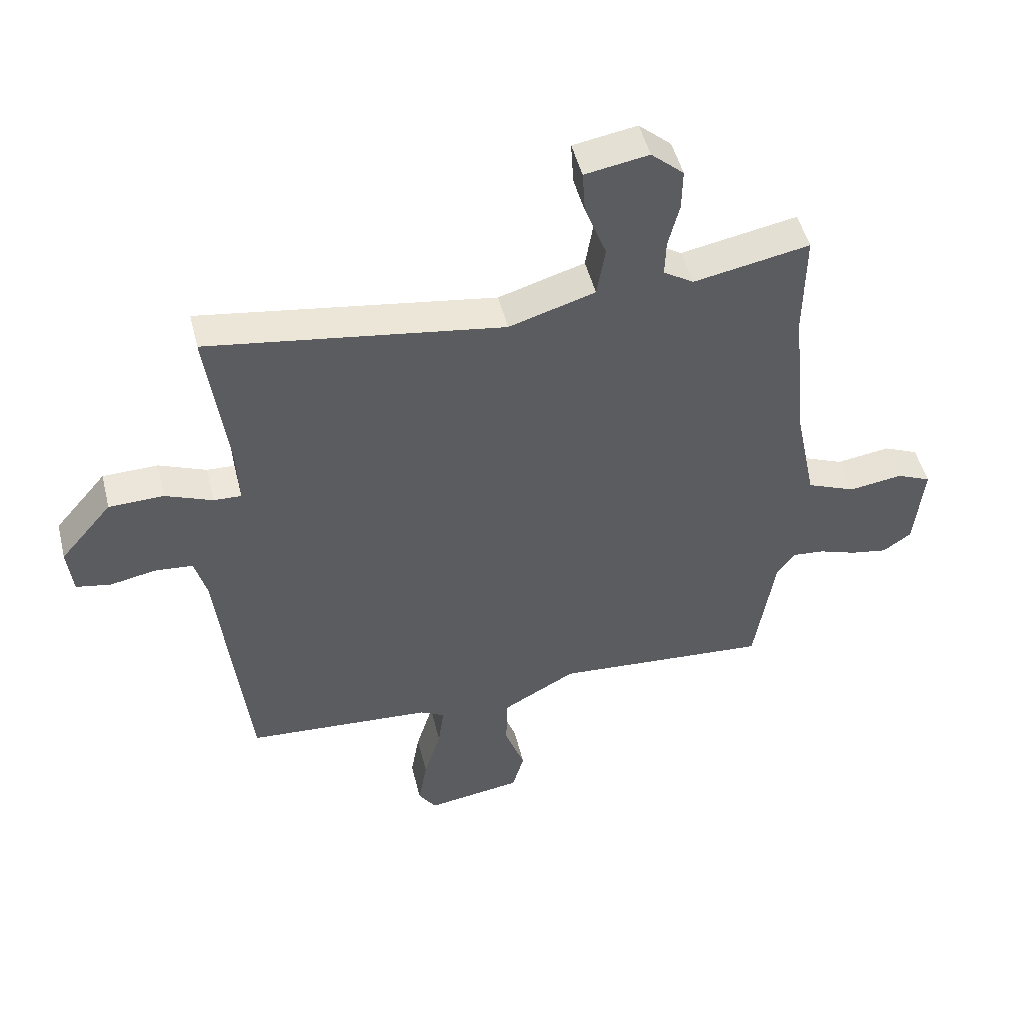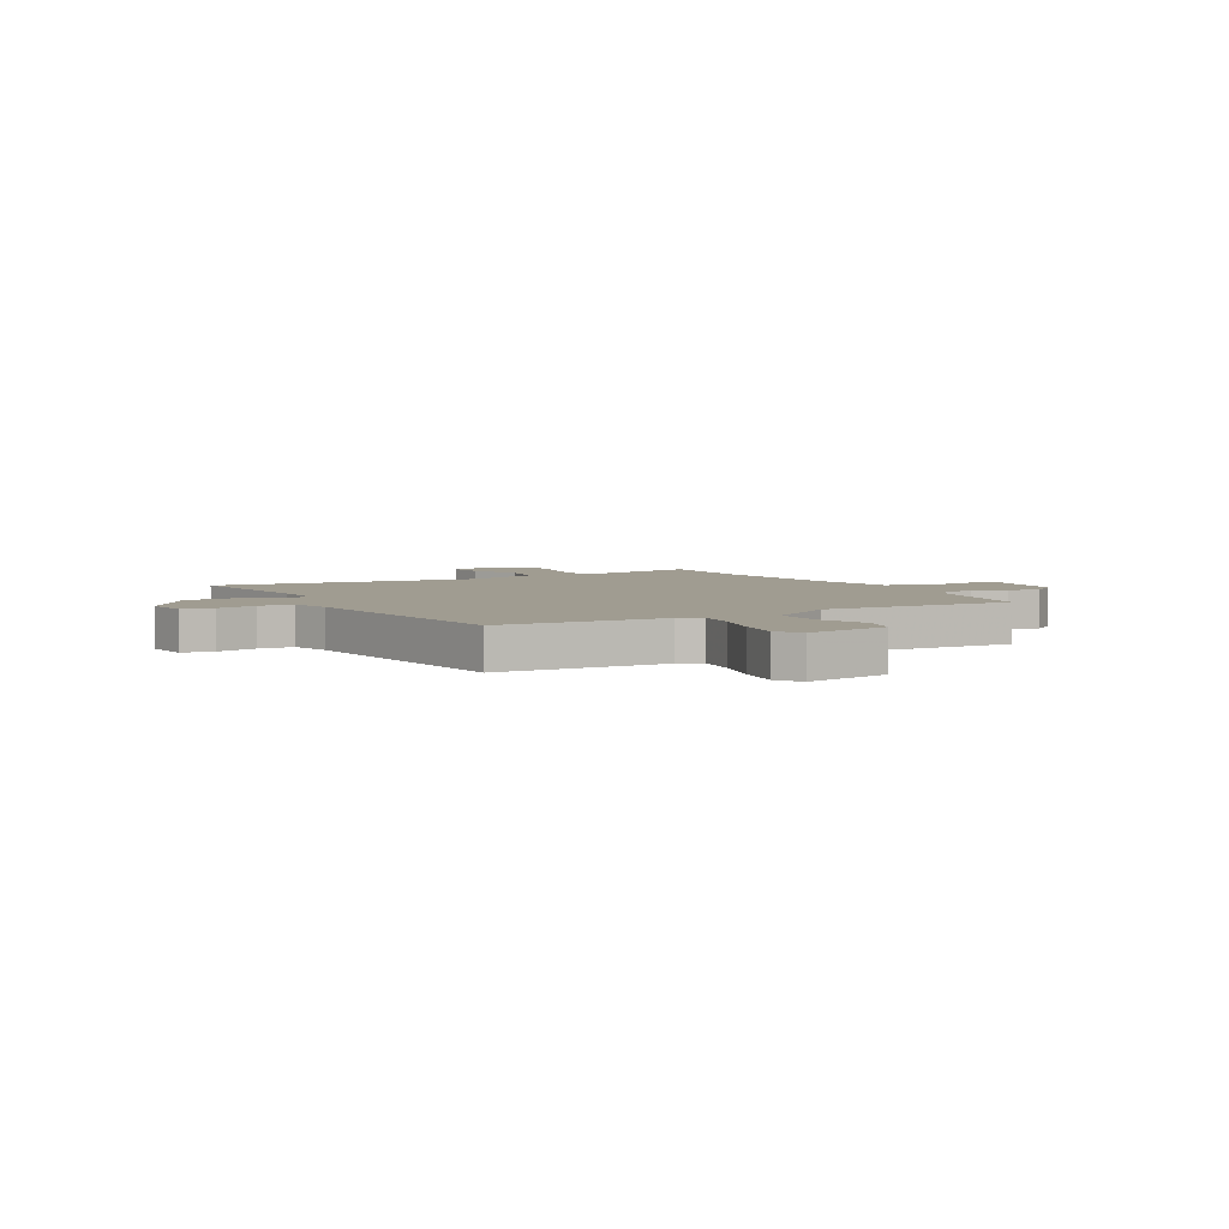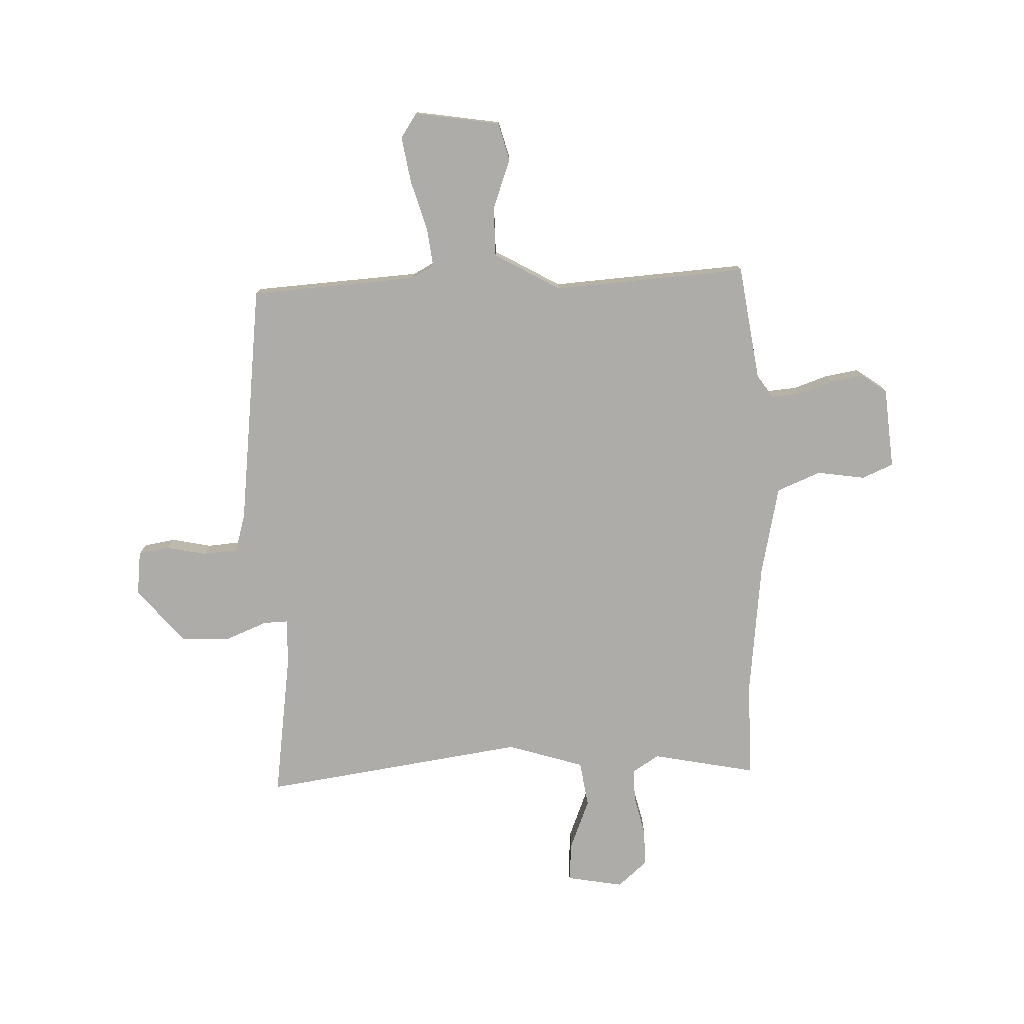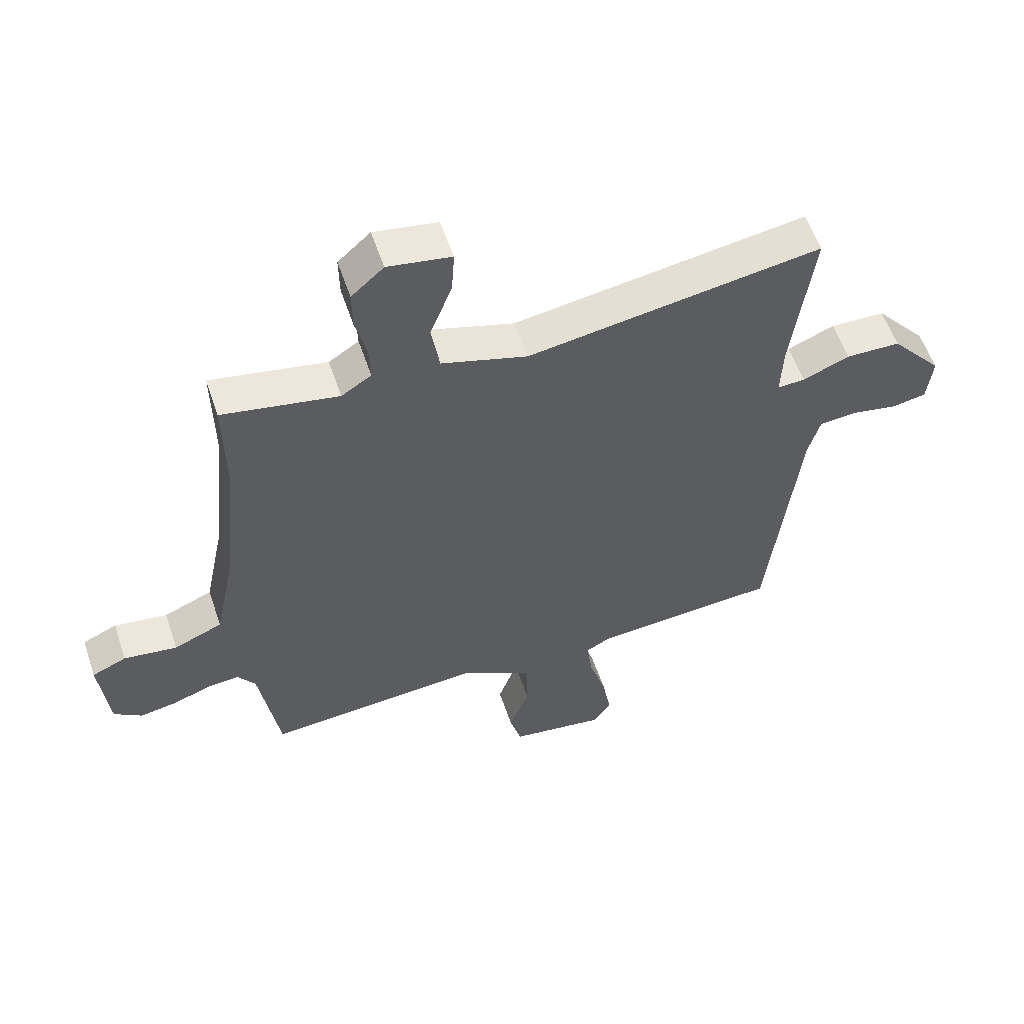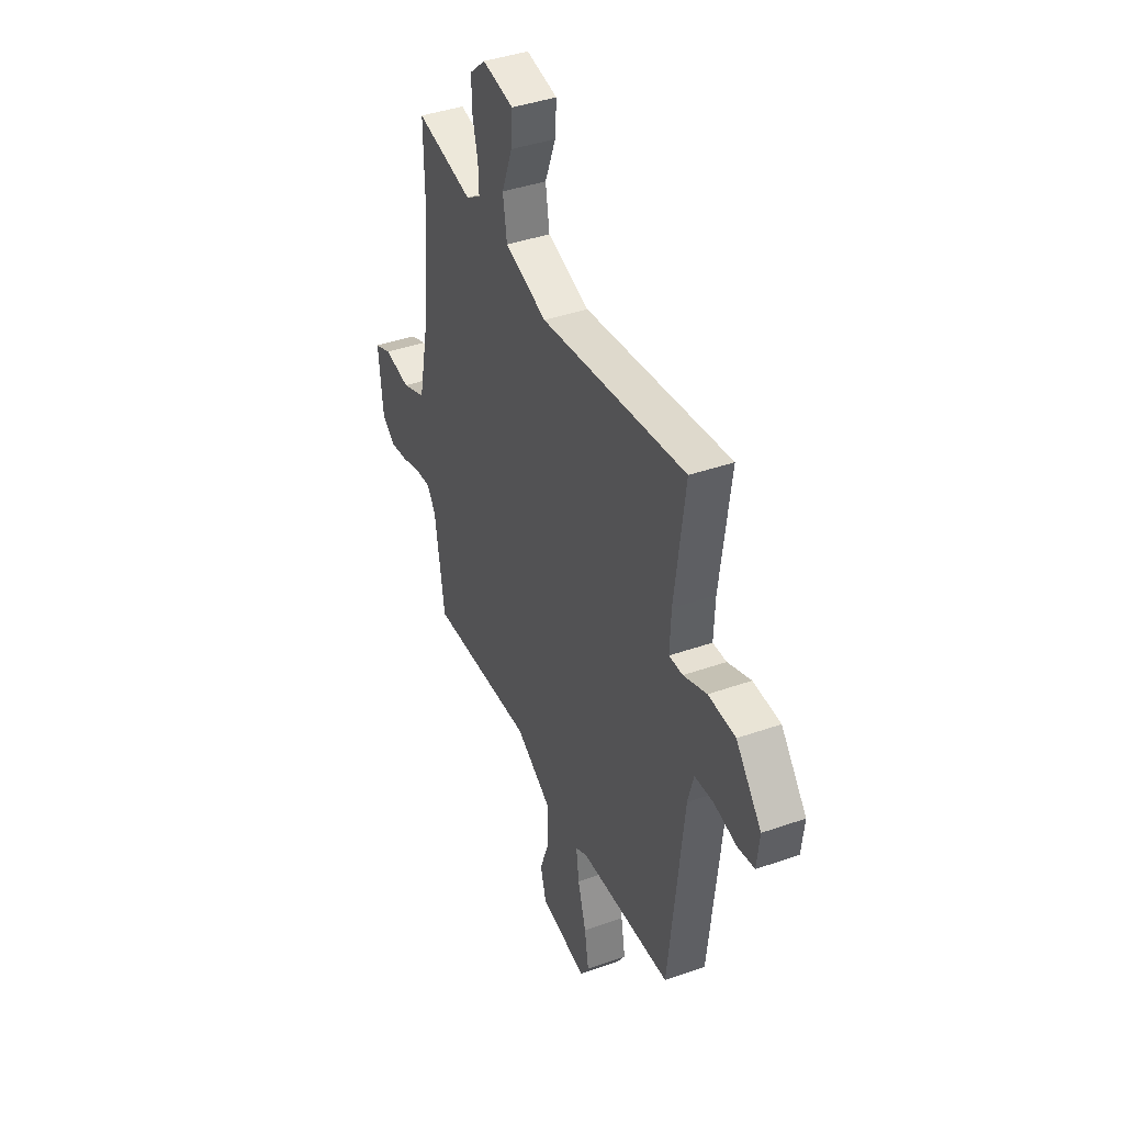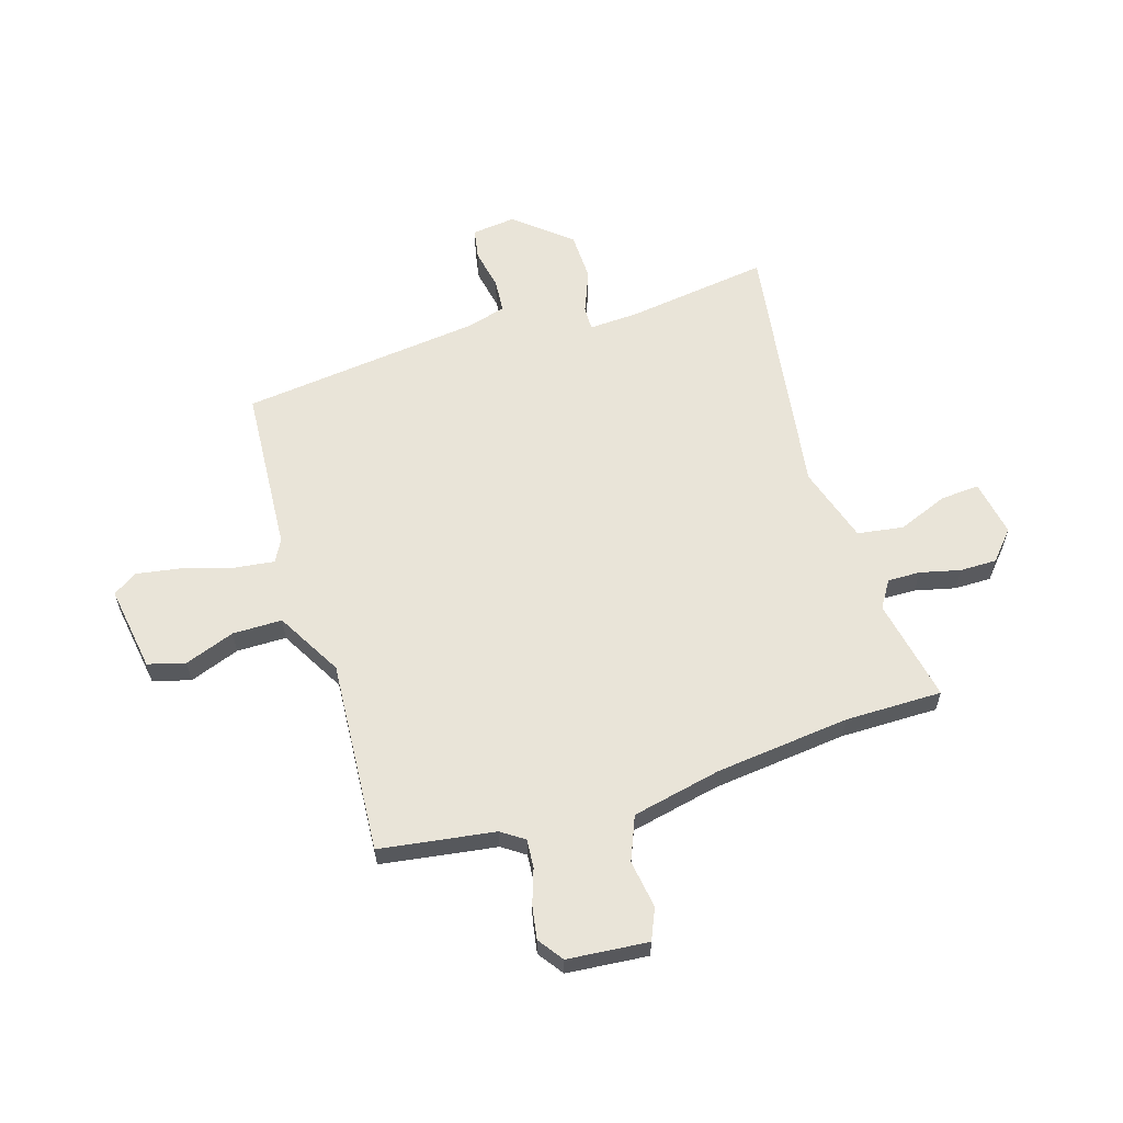
<metadata>
{"format":"obj","ext":"obj","renderer":"f3d","projection":"perspective","resolution":1024,"background":"white","views":[{"elev":49.4,"azim":166.1,"up":"+Z"},{"elev":4.4,"azim":149.4,"up":"+Y"},{"elev":-76.9,"azim":-178.5,"up":"+Y"},{"elev":57.1,"azim":-18.6,"up":"+Z"},{"elev":41.1,"azim":66.9,"up":"+Z"},{"elev":60.3,"azim":-107.7,"up":"+Y"}]}
</metadata>
<code>
v -0.499 0.07 0.388
v -0.501 0.07 0.572
v -0.304 0.07 0.535
v -0.253 0.07 0.568
v -0.255 0.07 0.63
v -0.274 0.07 0.706
v -0.275 0.07 0.776
v -0.22 0.07 0.825
v -0.112 0.07 0.807
v -0.117 0.07 0.733
v -0.154 0.07 0.637
v -0.14 0.07 0.55
v 0.006 0.07 0.506
v 0.506 0.07 0.583
v 0.471 0.07 0.313
v 0.467 0.07 0.217
v 0.514 0.07 0.219
v 0.594 0.07 0.252
v 0.687 0.07 0.25
v 0.775 0.07 0.146
v 0.766 0.07 0.063
v 0.707 0.07 0.052
v 0.63 0.07 0.067
v 0.565 0.07 0.061
v 0.545 0.07 -0.013
v 0.495 0.07 -0.472
v 0.178 0.07 -0.495
v 0.136 0.07 -0.518
v 0.146 0.07 -0.592
v 0.175 0.07 -0.688
v 0.19 0.07 -0.774
v 0.16 0.07 -0.82
v -0.003 0.07 -0.796
v -0.023 0.07 -0.725
v 0.011 0.07 -0.63
v 0.01 0.07 -0.536
v -0.116 0.07 -0.466
v -0.483 0.07 -0.494
v -0.517 0.07 -0.276
v -0.547 0.07 -0.233
v -0.602 0.07 -0.238
v -0.667 0.07 -0.261
v -0.73 0.07 -0.272
v -0.778 0.07 -0.238
v -0.793 0.07 -0.085
v -0.734 0.07 -0.059
v -0.643 0.07 -0.072
v -0.56 0.07 -0.037
v -0.525 0.07 0.133
v -0.499 0 0.388
v -0.501 0 0.572
v -0.304 0 0.535
v -0.253 0 0.568
v -0.255 0 0.63
v -0.274 0 0.706
v -0.275 0 0.776
v -0.22 0 0.825
v -0.112 0 0.807
v -0.117 0 0.733
v -0.154 0 0.637
v -0.14 0 0.55
v 0.006 0 0.506
v 0.506 0 0.583
v 0.471 0 0.313
v 0.467 0 0.217
v 0.514 0 0.219
v 0.594 0 0.252
v 0.687 0 0.25
v 0.775 0 0.146
v 0.766 0 0.063
v 0.707 0 0.052
v 0.63 0 0.067
v 0.565 0 0.061
v 0.545 0 -0.013
v 0.495 0 -0.472
v 0.178 0 -0.495
v 0.136 0 -0.518
v 0.146 0 -0.592
v 0.175 0 -0.688
v 0.19 0 -0.774
v 0.16 0 -0.82
v -0.003 0 -0.796
v -0.023 0 -0.725
v 0.011 0 -0.63
v 0.01 0 -0.536
v -0.116 0 -0.466
v -0.483 0 -0.494
v -0.517 0 -0.276
v -0.547 0 -0.233
v -0.602 0 -0.238
v -0.667 0 -0.261
v -0.73 0 -0.272
v -0.778 0 -0.238
v -0.793 0 -0.085
v -0.734 0 -0.059
v -0.643 0 -0.072
v -0.56 0 -0.037
v -0.525 0 0.133
f 44 45 46 47
f 44 47 48
f 41 42 43 44
f 40 41 44 48
f 39 40 48 49
f 37 38 39 49
f 32 33 34 35
f 32 35 36
f 29 30 31 32
f 28 29 32 36
f 27 28 36 37
f 25 26 27 37
f 20 21 22 23
f 20 23 24
f 17 18 19 20
f 16 17 20 24
f 13 14 15
f 12 13 15 16
f 8 9 10 11
f 8 11 12
f 5 6 7 8
f 4 5 8 12
f 3 4 12 16
f 1 2 3 16
f 24 25 37 49
f 1 16 24 49
f 96 95 94 93
f 97 96 93
f 93 92 91 90
f 97 93 90 89
f 98 97 89 88
f 98 88 87 86
f 84 83 82 81
f 85 84 81
f 81 80 79 78
f 85 81 78 77
f 86 85 77 76
f 86 76 75 74
f 72 71 70 69
f 73 72 69
f 69 68 67 66
f 73 69 66 65
f 64 63 62
f 65 64 62 61
f 60 59 58 57
f 61 60 57
f 57 56 55 54
f 61 57 54 53
f 65 61 53 52
f 65 52 51 50
f 98 86 74 73
f 98 73 65 50
f 1 50 51 2
f 2 51 52 3
f 3 52 53 4
f 4 53 54 5
f 5 54 55 6
f 6 55 56 7
f 7 56 57 8
f 8 57 58 9
f 9 58 59 10
f 10 59 60 11
f 11 60 61 12
f 12 61 62 13
f 13 62 63 14
f 14 63 64 15
f 15 64 65 16
f 16 65 66 17
f 17 66 67 18
f 18 67 68 19
f 19 68 69 20
f 20 69 70 21
f 21 70 71 22
f 22 71 72 23
f 23 72 73 24
f 24 73 74 25
f 25 74 75 26
f 26 75 76 27
f 27 76 77 28
f 28 77 78 29
f 29 78 79 30
f 30 79 80 31
f 31 80 81 32
f 32 81 82 33
f 33 82 83 34
f 34 83 84 35
f 35 84 85 36
f 36 85 86 37
f 37 86 87 38
f 38 87 88 39
f 39 88 89 40
f 40 89 90 41
f 41 90 91 42
f 42 91 92 43
f 43 92 93 44
f 44 93 94 45
f 45 94 95 46
f 46 95 96 47
f 47 96 97 48
f 48 97 98 49
f 49 98 50 1

</code>
